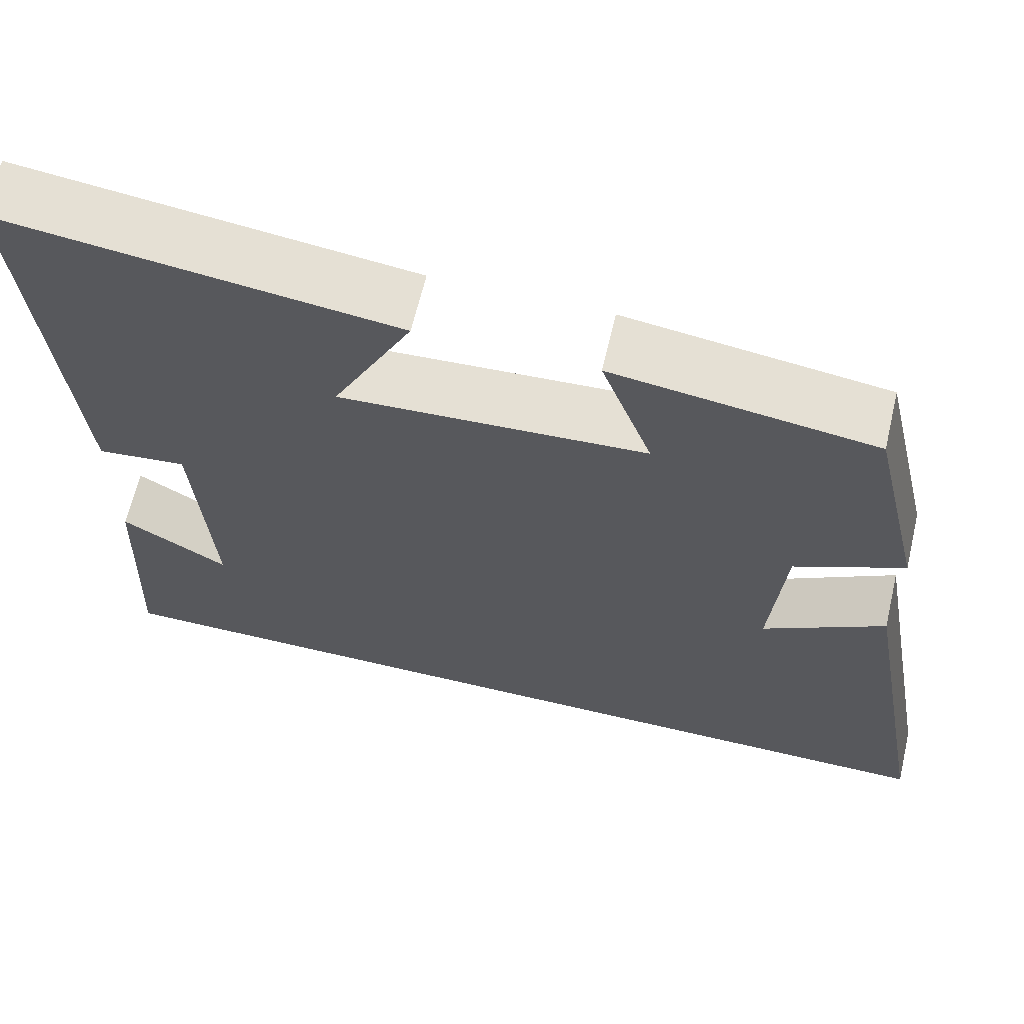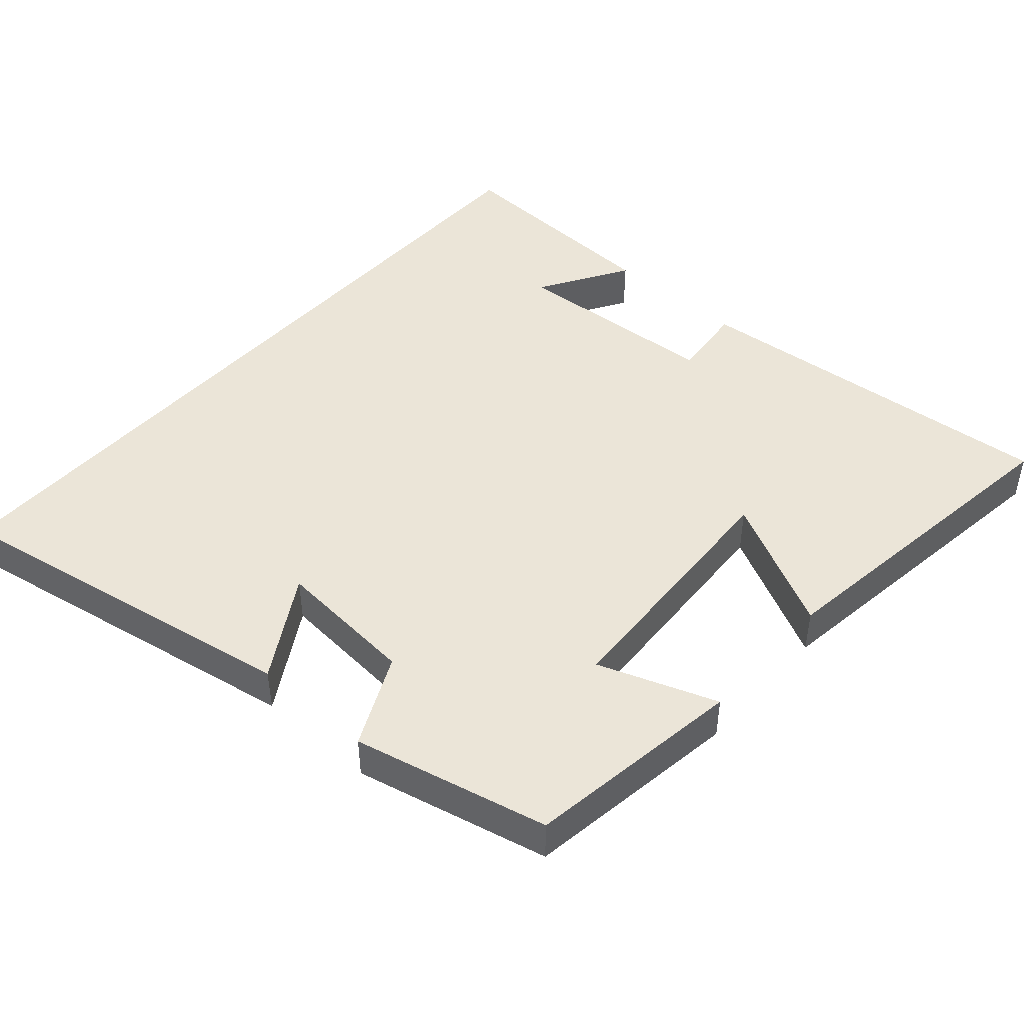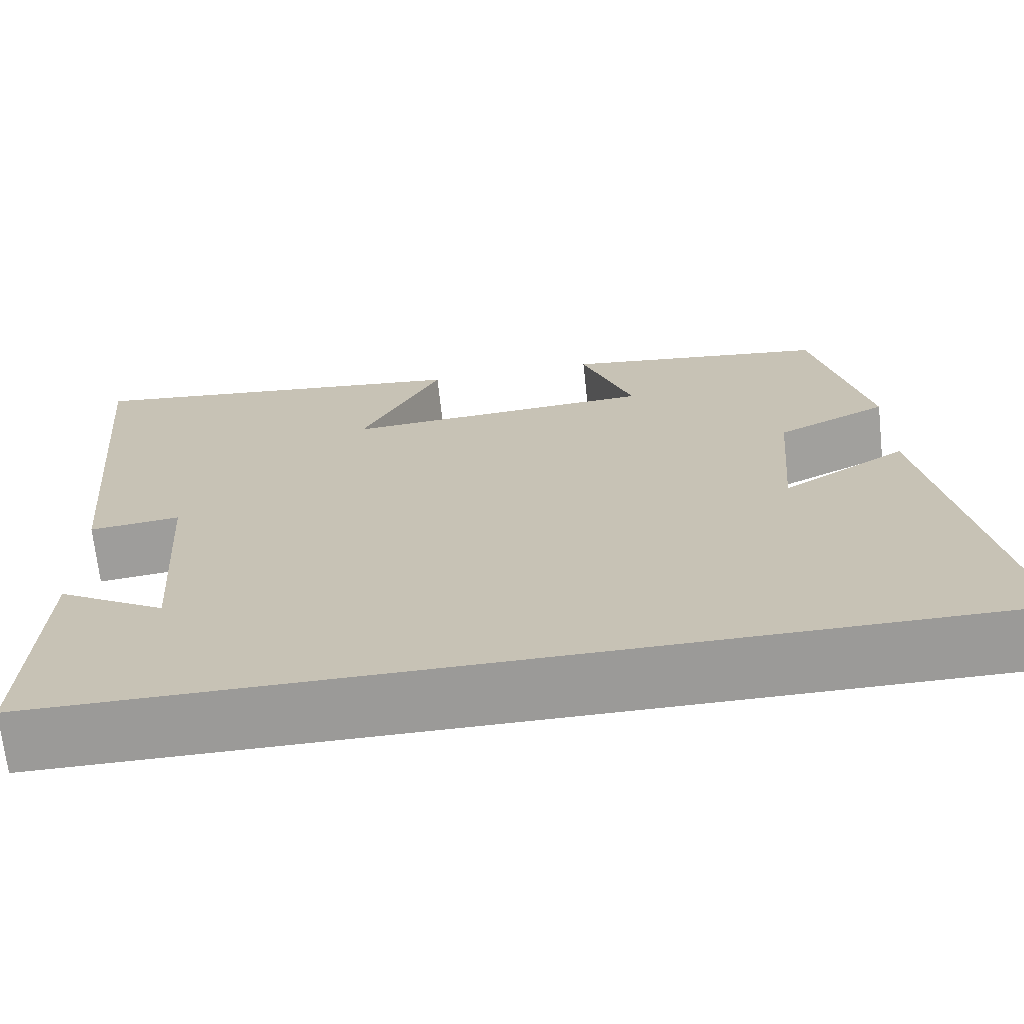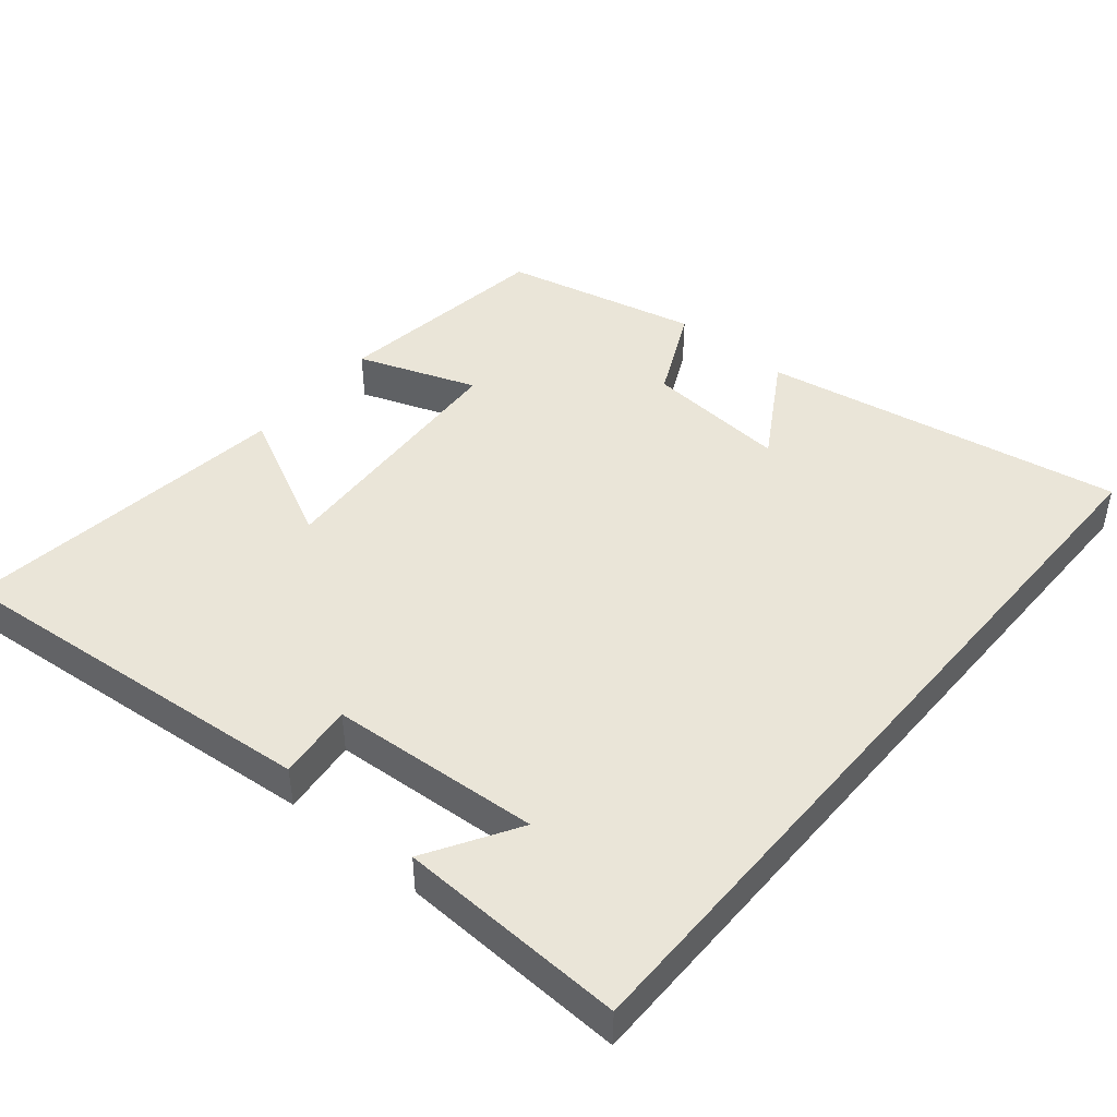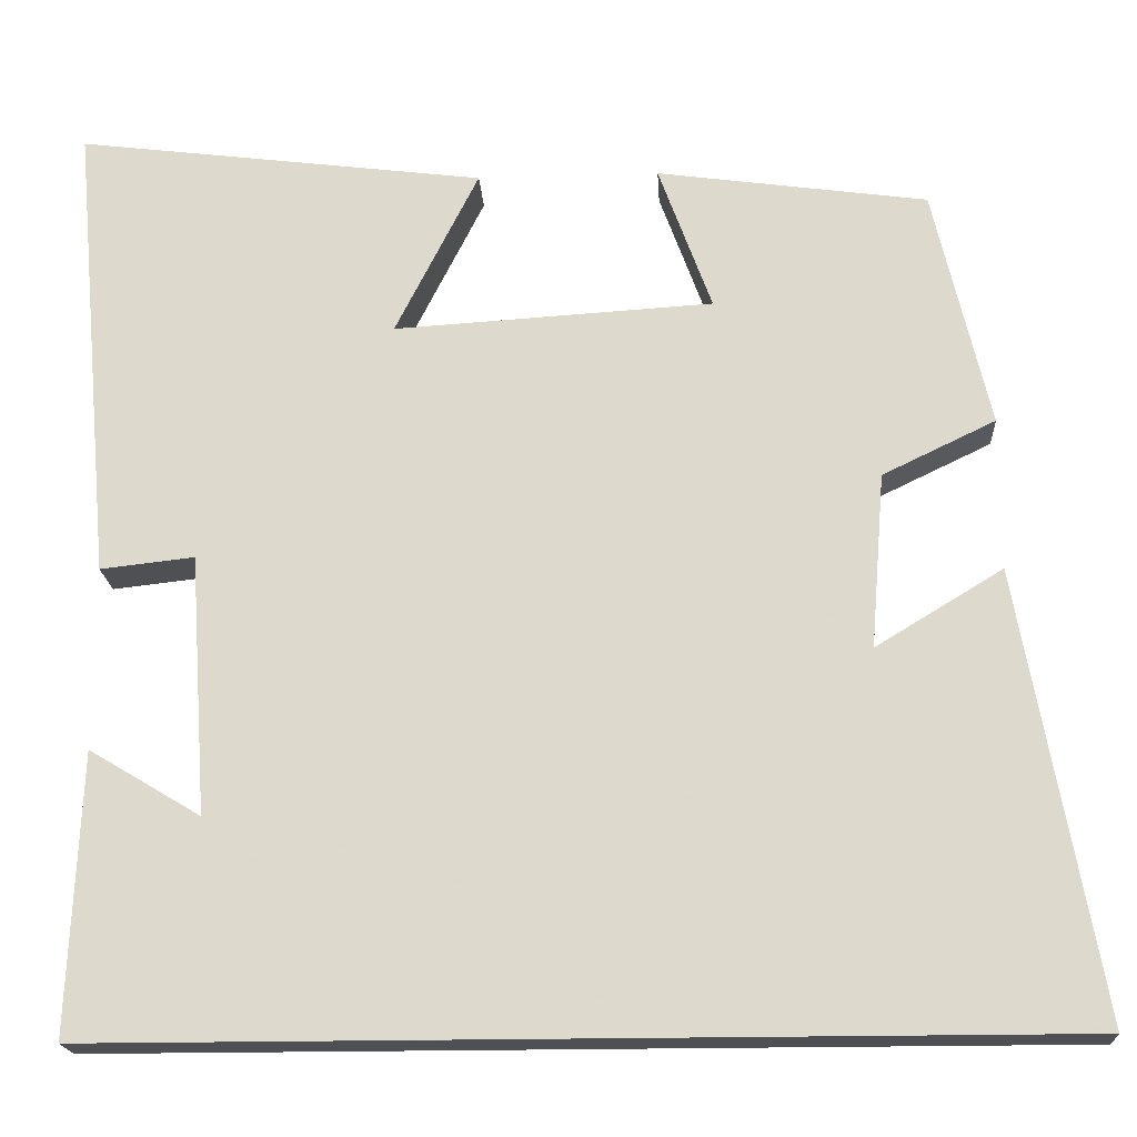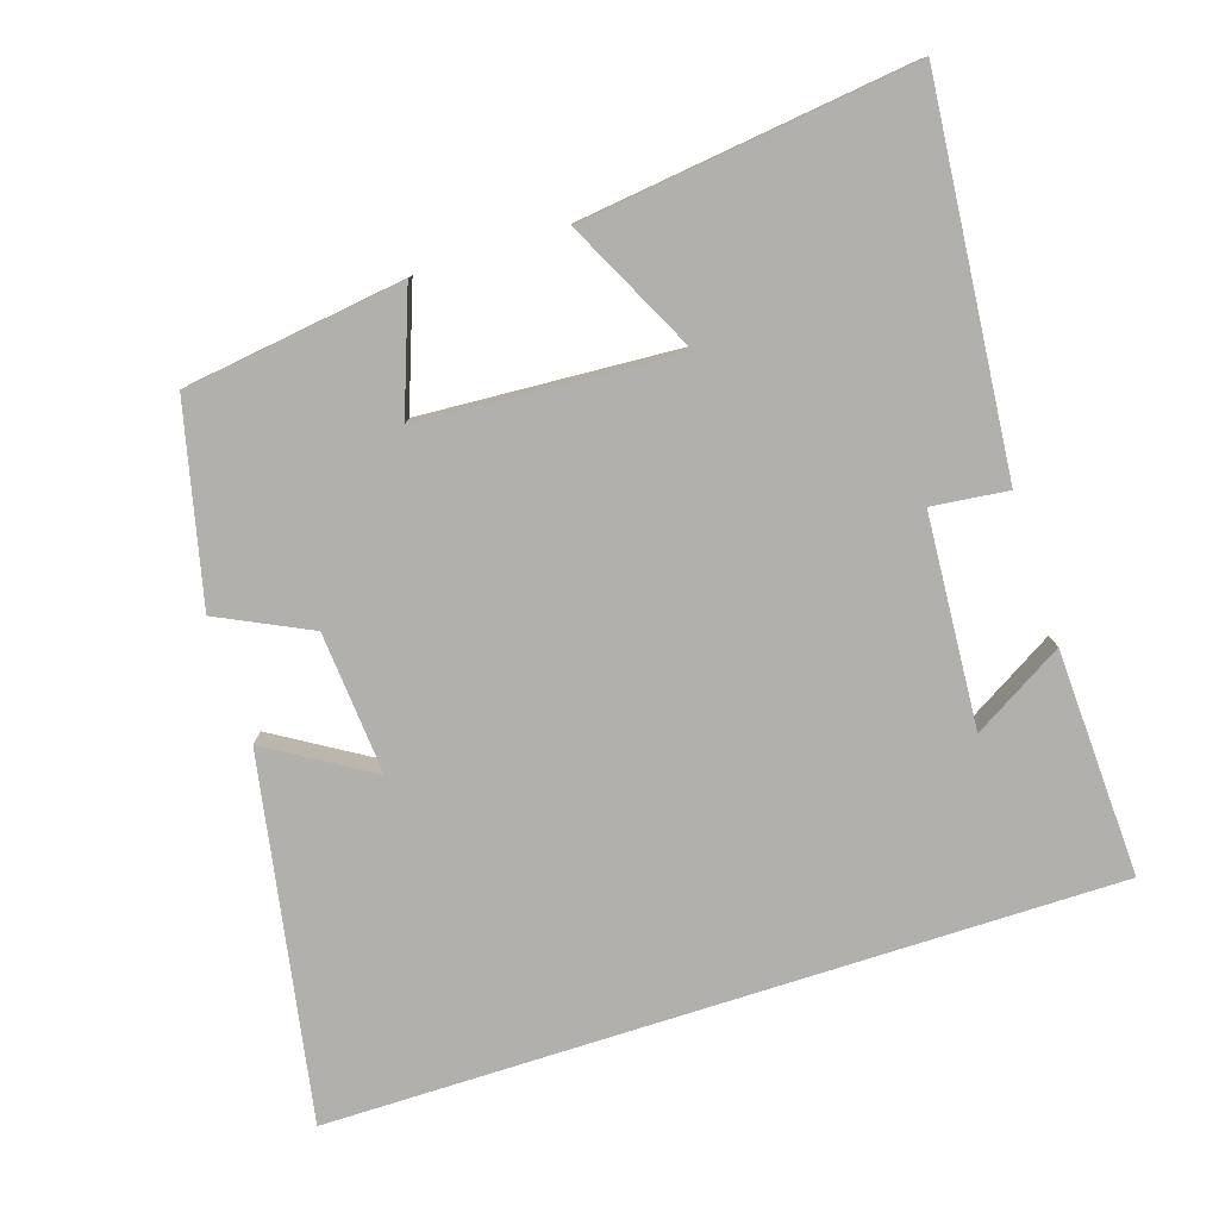
<metadata>
{"format":"obj","ext":"obj","renderer":"f3d","projection":"perspective","resolution":1024,"background":"white","views":[{"elev":64.6,"azim":-166.7,"up":"+Z"},{"elev":45.8,"azim":-48.3,"up":"+Y"},{"elev":-69.4,"azim":-173.7,"up":"+Z"},{"elev":45.3,"azim":130.0,"up":"+Y"},{"elev":-19.1,"azim":-176.7,"up":"+Z"},{"elev":-78.8,"azim":17.8,"up":"+Y"}]}
</metadata>
<code>
v 0.513 0.07 -0.5
v -0.591 0.07 -0.5
v -0.5 0.07 0.008
v -0.355 0.07 -0.08
v -0.371 0.07 0.12
v -0.5 0.07 0.182
v -0.436 0.07 0.457
v -0.127 0.07 0.5
v -0.188 0.07 0.333
v 0.176 0.07 0.311
v 0.081 0.07 0.5
v 0.548 0.07 0.559
v 0.5 0.07 0.027
v 0.393 0.07 0.039
v 0.373 0.07 -0.257
v 0.5 0.07 -0.181
v 0.513 0 -0.5
v -0.591 0 -0.5
v -0.5 0 0.008
v -0.355 0 -0.08
v -0.371 0 0.12
v -0.5 0 0.182
v -0.436 0 0.457
v -0.127 0 0.5
v -0.188 0 0.333
v 0.176 0 0.311
v 0.081 0 0.5
v 0.548 0 0.559
v 0.5 0 0.027
v 0.393 0 0.039
v 0.373 0 -0.257
v 0.5 0 -0.181
f 15 16 1
f 12 13 14
f 11 12 14
f 10 11 14
f 9 10 14 15
f 7 8 9
f 6 7 9
f 5 6 9
f 9 15 1
f 5 9 1
f 4 5 1
f 2 3 4
f 1 2 4
f 17 32 31
f 30 29 28
f 30 28 27
f 30 27 26
f 31 30 26 25
f 25 24 23
f 25 23 22
f 25 22 21
f 17 31 25
f 17 25 21
f 17 21 20
f 20 19 18
f 20 18 17
f 1 17 18 2
f 2 18 19 3
f 3 19 20 4
f 4 20 21 5
f 5 21 22 6
f 6 22 23 7
f 7 23 24 8
f 8 24 25 9
f 9 25 26 10
f 10 26 27 11
f 11 27 28 12
f 12 28 29 13
f 13 29 30 14
f 14 30 31 15
f 15 31 32 16
f 16 32 17 1

</code>
